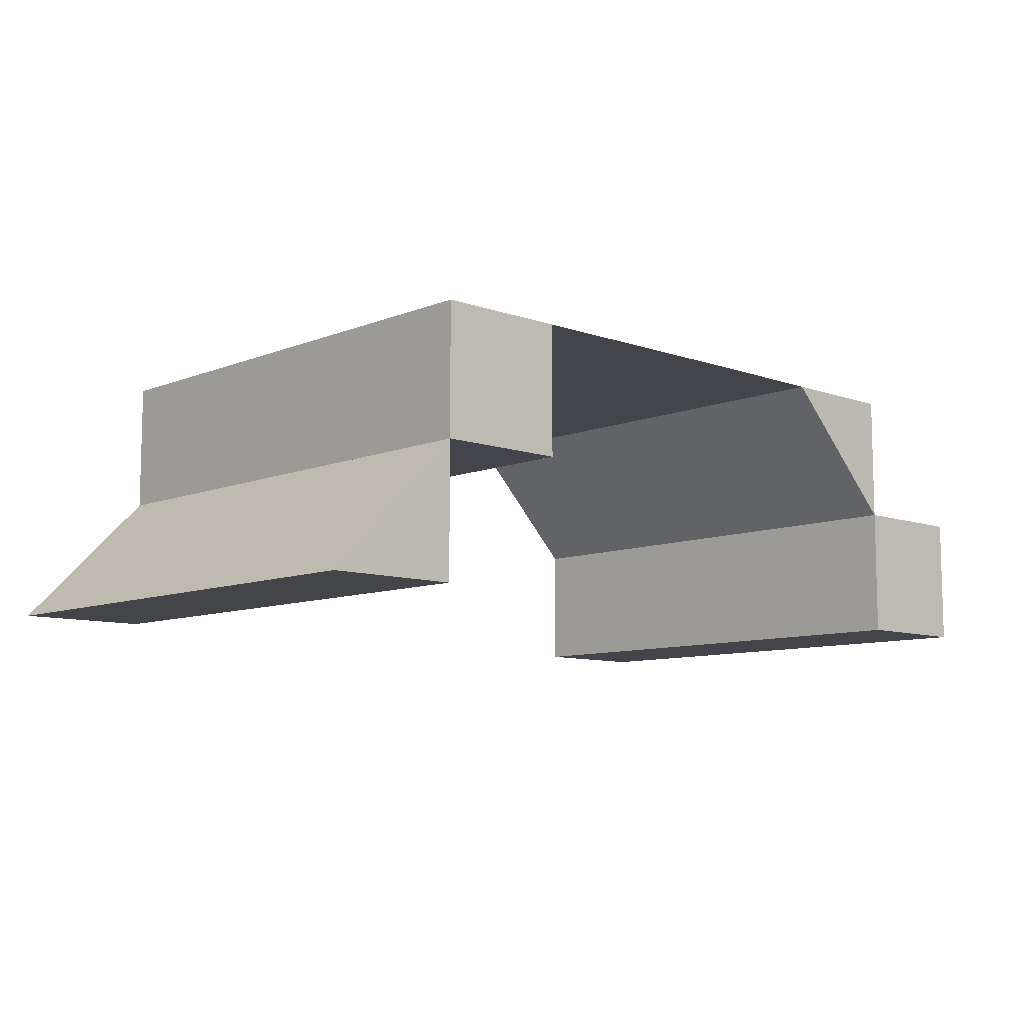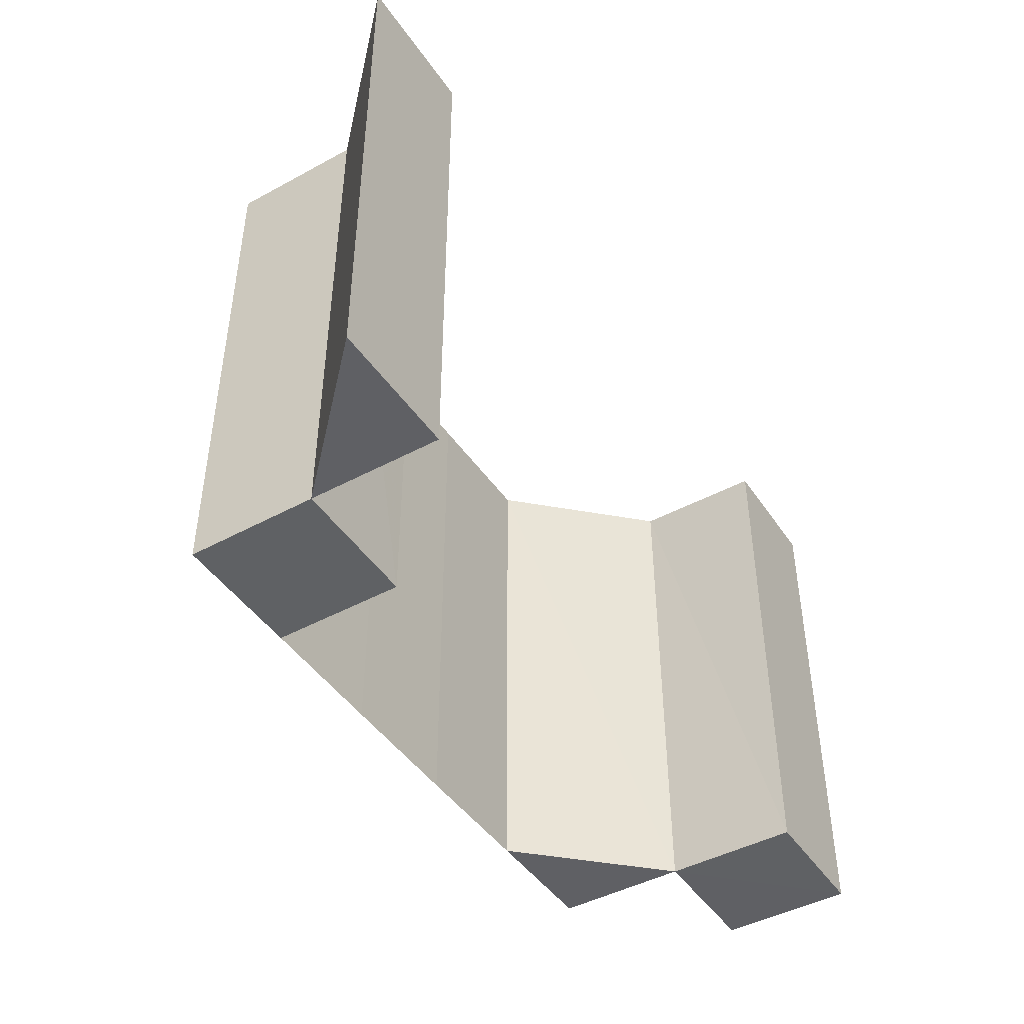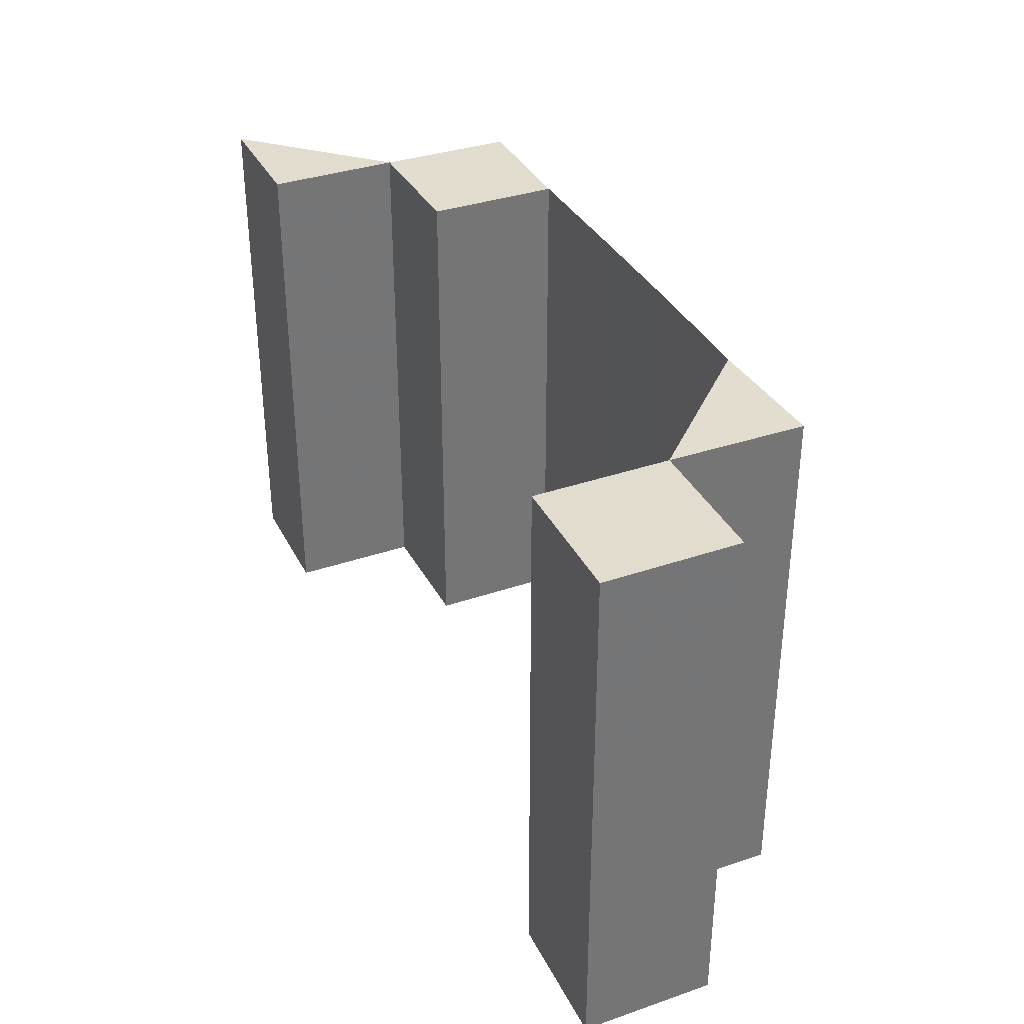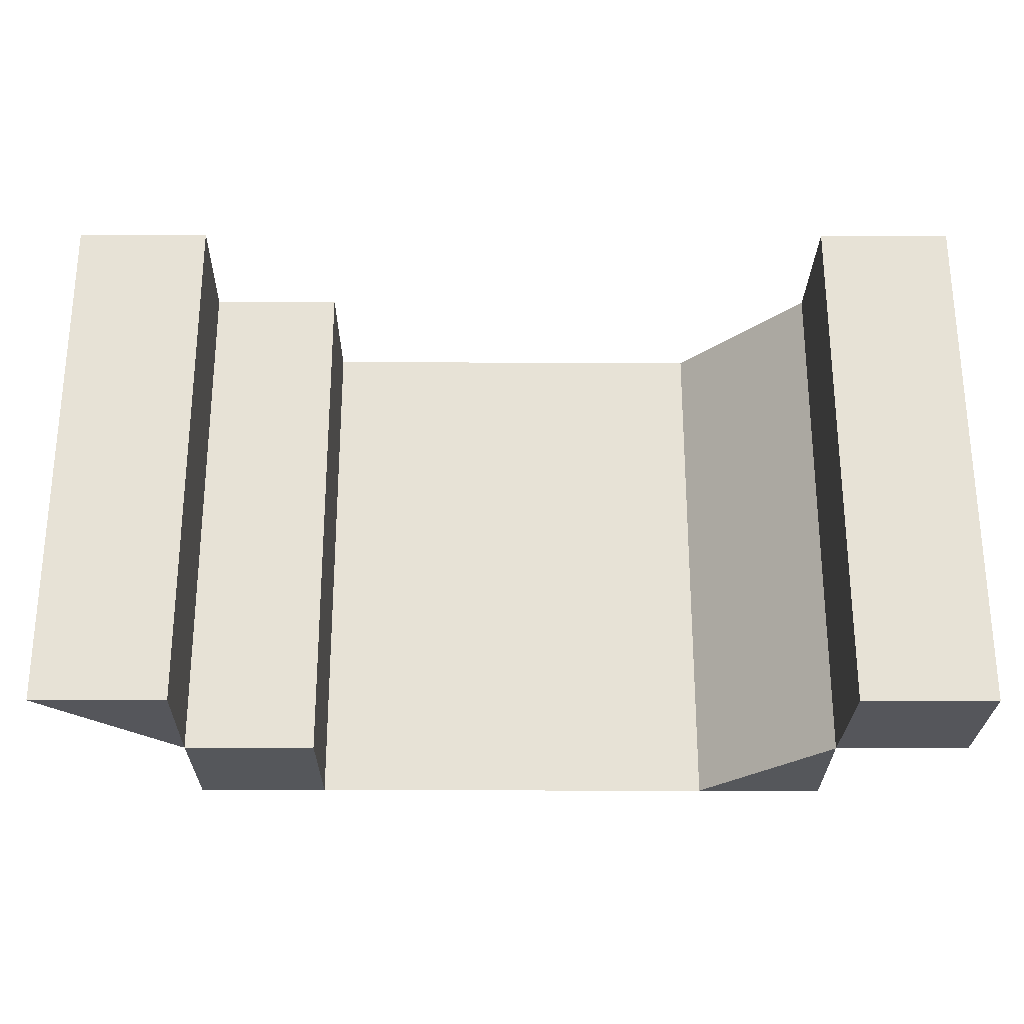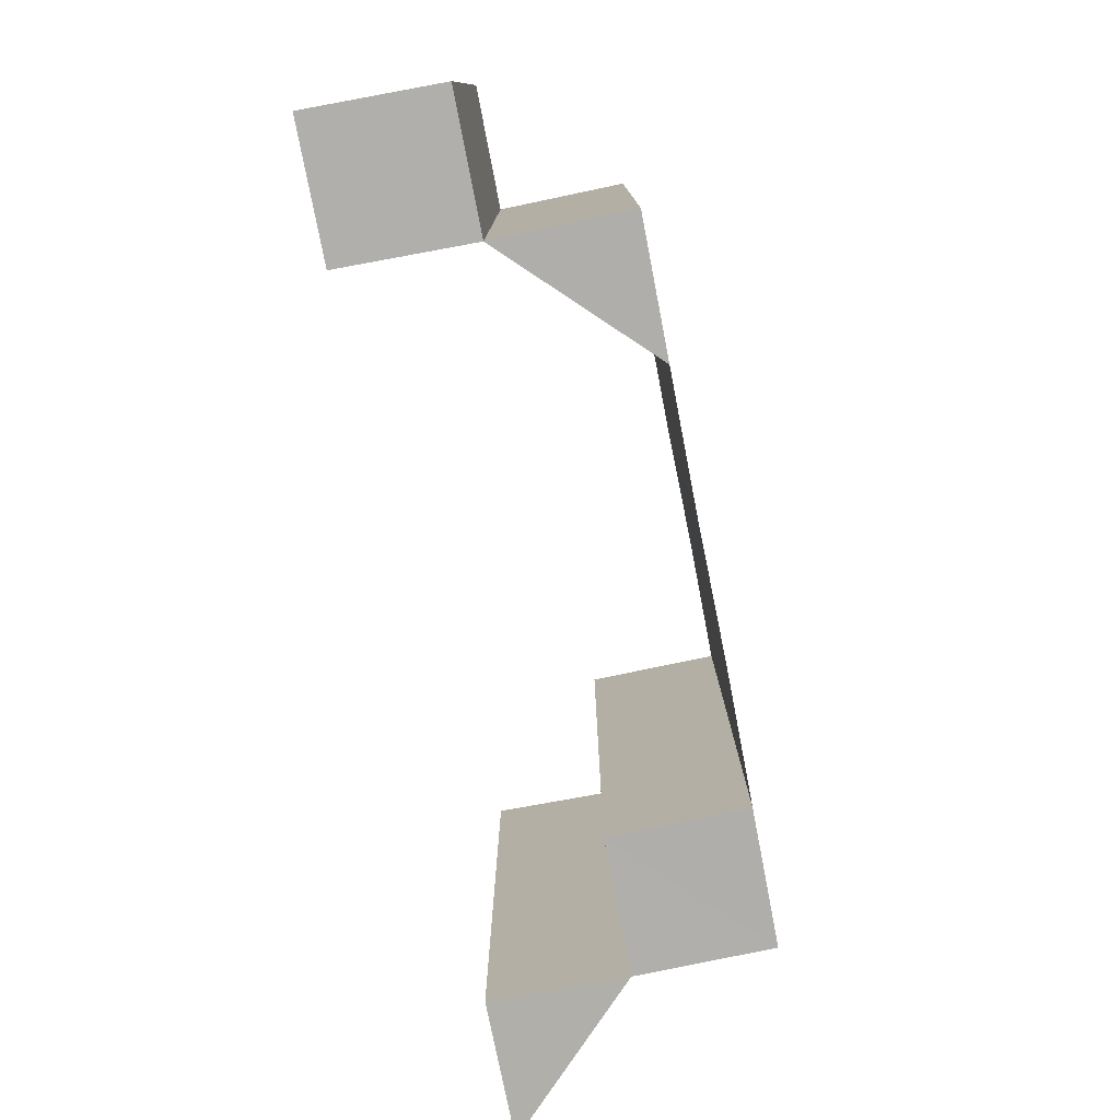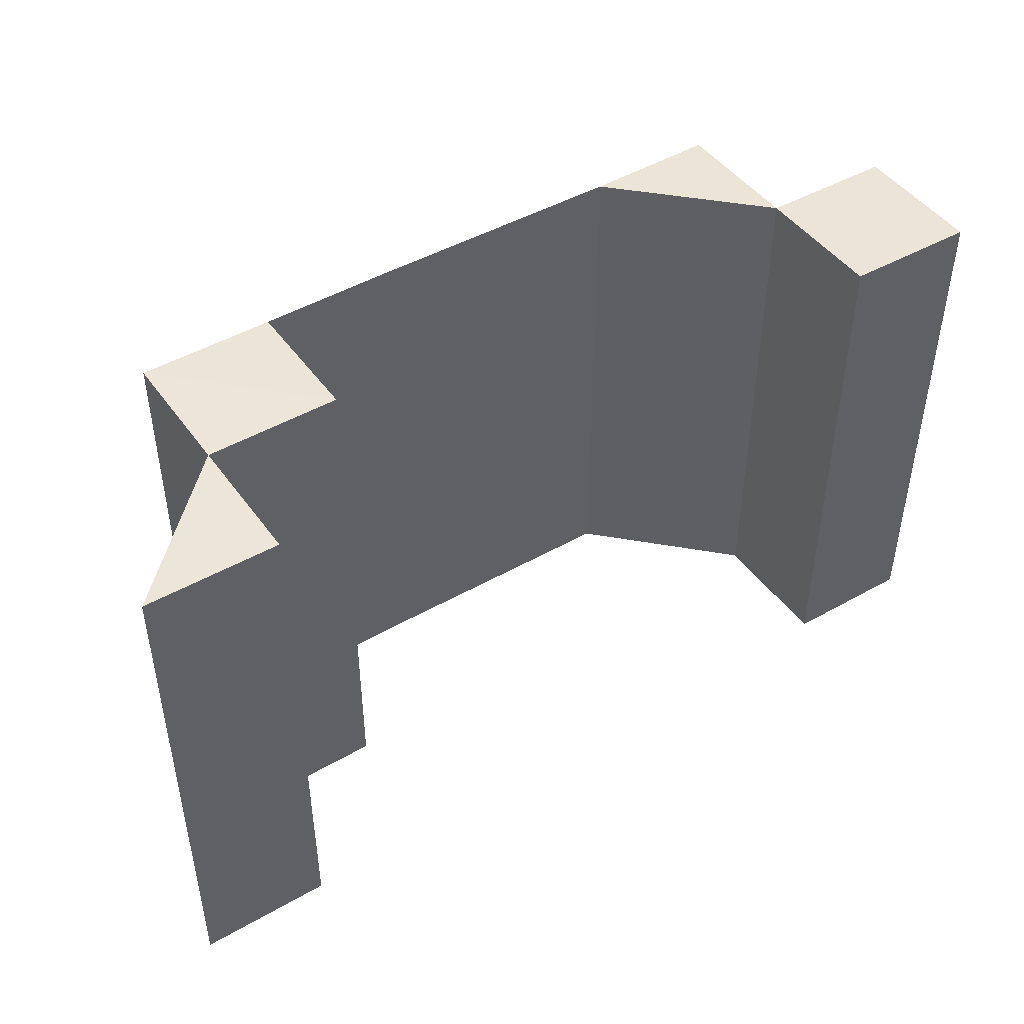
<metadata>
{"format":"obj","ext":"obj","renderer":"f3d","projection":"perspective","resolution":1024,"background":"white","views":[{"elev":-9.1,"azim":-43.3,"up":"+Y"},{"elev":-45.3,"azim":-57.9,"up":"+Z"},{"elev":35.0,"azim":65.6,"up":"+Z"},{"elev":-26.6,"azim":-0.2,"up":"+Z"},{"elev":-78.1,"azim":101.1,"up":"+Z"},{"elev":45.9,"azim":-33.5,"up":"+Z"}]}
</metadata>
<code>
o 5897
v 2244 1889 13.98
v 2244 1889 13.98
v 2244 1889 13.98
v 2244 1889 13.98
v 2244 1889 13.98
v 2244 1889 13.98
v 2244 1889 14.02
v 2244 1889 14.02
v 2244 1889 14.02
v 2244 1889 14.02
v 2244 1889 14.02
v 2244 1889 14.02
v 2244 1889 14.02
v 2244 1889 13.98
v 2244 1889 13.98
v 2244 1889 14.02
v 2244 1889 14.02
v 2244 1889 14.02
v 2244 1889 13.98
v 2244 1889 13.98
v 2244 1889 13.98
v 2244 1889 14.02
v 2244 1889 14.02
v 2244 1889 14.02
v 2244 1889 13.98
v 2244 1889 13.98
v 2244 1889 13.98
v 2244 1889 13.98
v 2244 1889 14.02
v 2244 1889 14.02
v 2244 1889 14.02
v 2244 1889 13.98
v 2244 1889 13.98
v 2244 1889 14.02
v 2244 1889 13.98
v 2244 1889 14.02
v 2244 1889 13.98
v 2244 1889 13.98
v 2244 1889 13.98
v 2244 1889 14.02
v 2244 1889 14.02
v 2244 1889 14.02
v 2244 1889 14.02
v 2244 1889 14.02
v 2244 1889 14.02
v 2244 1889 14.02
v 2244 1889 13.98
v 2244 1889 13.98
v 2244 1889 13.98
v 2244 1889 13.98
v 2244 1889 13.98
v 2244 1889 14.02
v 2244 1889 14.02
v 2244 1889 14.02
v 2244 1889 13.98
v 2244 1889 13.98
v 2244 1889 14.02
v 2244 1889 14.02
v 2244 1889 14.02
v 2244 1889 14.02
v 2244 1889 14.02
v 2244 1889 13.98
v 2244 1889 13.98
v 2244 1889 13.98
v 2244 1889 13.98
v 2244 1889 13.98
v 2244 1889 14.02
v 2244 1889 14.02
v 2244 1889 14.02
v 2244 1889 14.02
v 2244 1889 14.02
v 2244 1889 13.98
v 2244 1889 13.98
v 2244 1889 13.98
v 2244 1889 13.98
v 2244 1889 13.98
v 2244 1889 13.98
v 2244 1889 13.98
v 2244 1889 13.98
v 2244 1889 14.02
v 2244 1889 14.02
v 2244 1889 13.98
v 2244 1889 13.98
v 2244 1889 13.98
v 2244 1889 14.02
v 2244 1889 14.02
v 2244 1889 14.02
v 2244 1889 14.02
v 2244 1889 14.02
v 2244 1889 14.02
v 2244 1889 14.02
v 2244 1889 14.02
v 2244 1889 13.98
v 2244 1889 13.98
v 2244 1889 14.02
v 2244 1889 14.02
v 2244 1889 14.02
v 2244 1889 13.98
v 2244 1889 13.98
v 2244 1889 13.98
v 2244 1889 13.98
v 2244 1889 13.98
v 2244 1889 13.98
v 2244 1889 13.98
v 2244 1889 13.98
v 2244 1889 14.02
v 2244 1889 14.02
v 2244 1889 14.02
v 2244 1889 14.02
v 2244 1889 14.02
v 2244 1889 14.02
v 2244 1889 13.98
v 2244 1889 14.02
v 2244 1889 13.98
v 2244 1889 13.98
v 2244 1889 14.02
v 2244 1889 14.02
v 2244 1889 13.98
v 2244 1889 13.98
v 2244 1889 13.98
f 1 2 3
f 2 4 5
f 6 2 7
f 2 8 9
f 10 8 11
f 12 10 13
f 14 15 16
f 15 17 18
f 19 20 18
f 21 18 22
f 23 24 21
f 24 25 26
f 27 28 29
f 28 30 31
f 27 32 33
f 34 32 35
f 36 34 37
f 38 39 40
f 39 41 42
f 43 41 44
f 45 46 47
f 46 48 49
f 50 51 52
f 51 53 54
f 55 56 57
f 56 58 59
f 60 61 62
f 61 63 64
f 65 66 67
f 66 68 69
f 70 71 72
f 71 73 74
f 75 76 77
f 78 79 76
f 80 81 75
f 81 79 82
f 83 84 85
f 84 86 87
f 88 89 90
f 91 92 89
f 93 94 88
f 94 92 95
f 96 97 98
f 97 99 100
f 101 102 103
f 104 105 106
f 105 107 108
f 109 110 111
f 112 110 113
f 114 113 115
f 116 117 118
f 117 119 120

</code>
